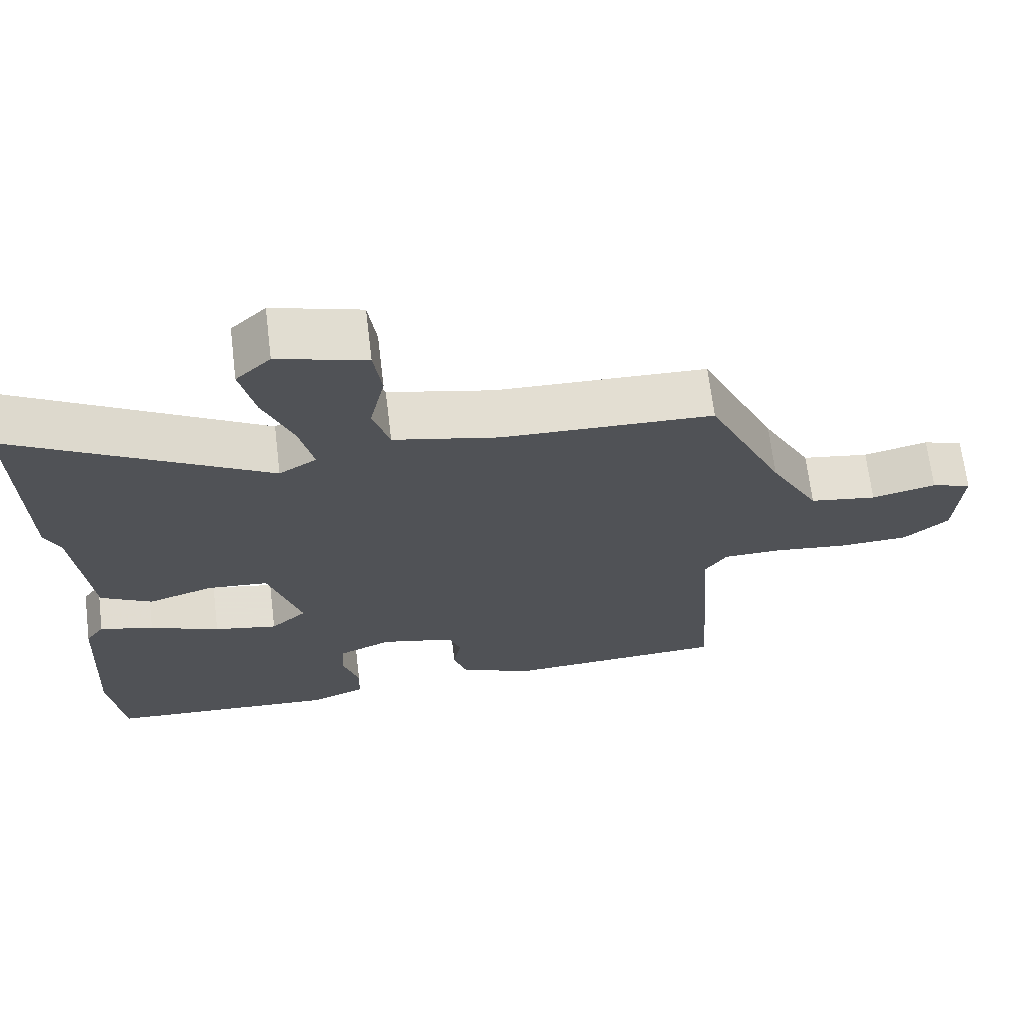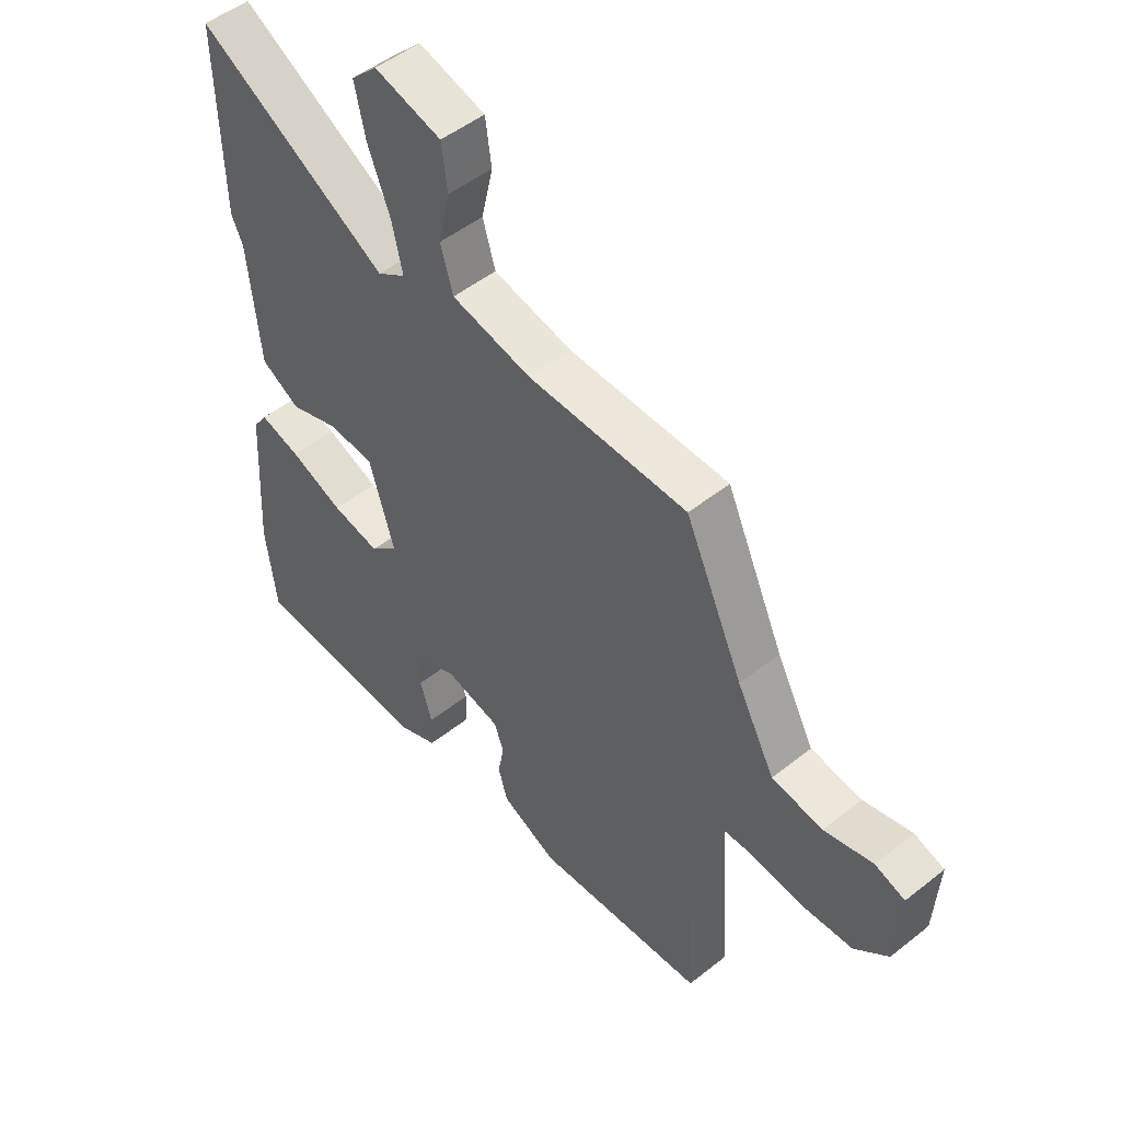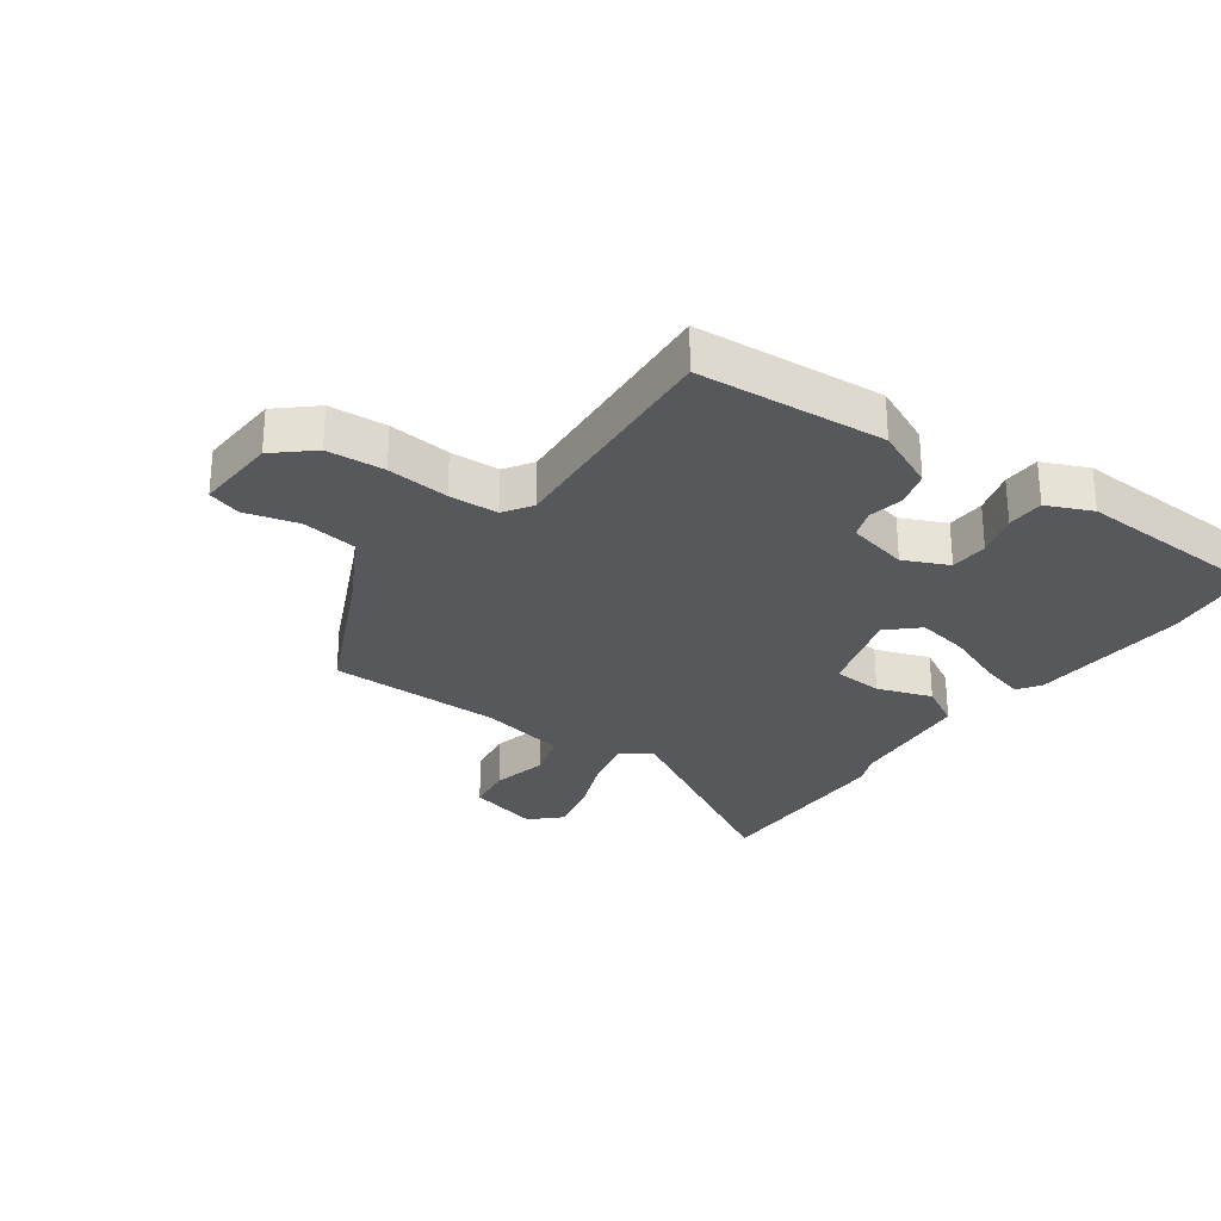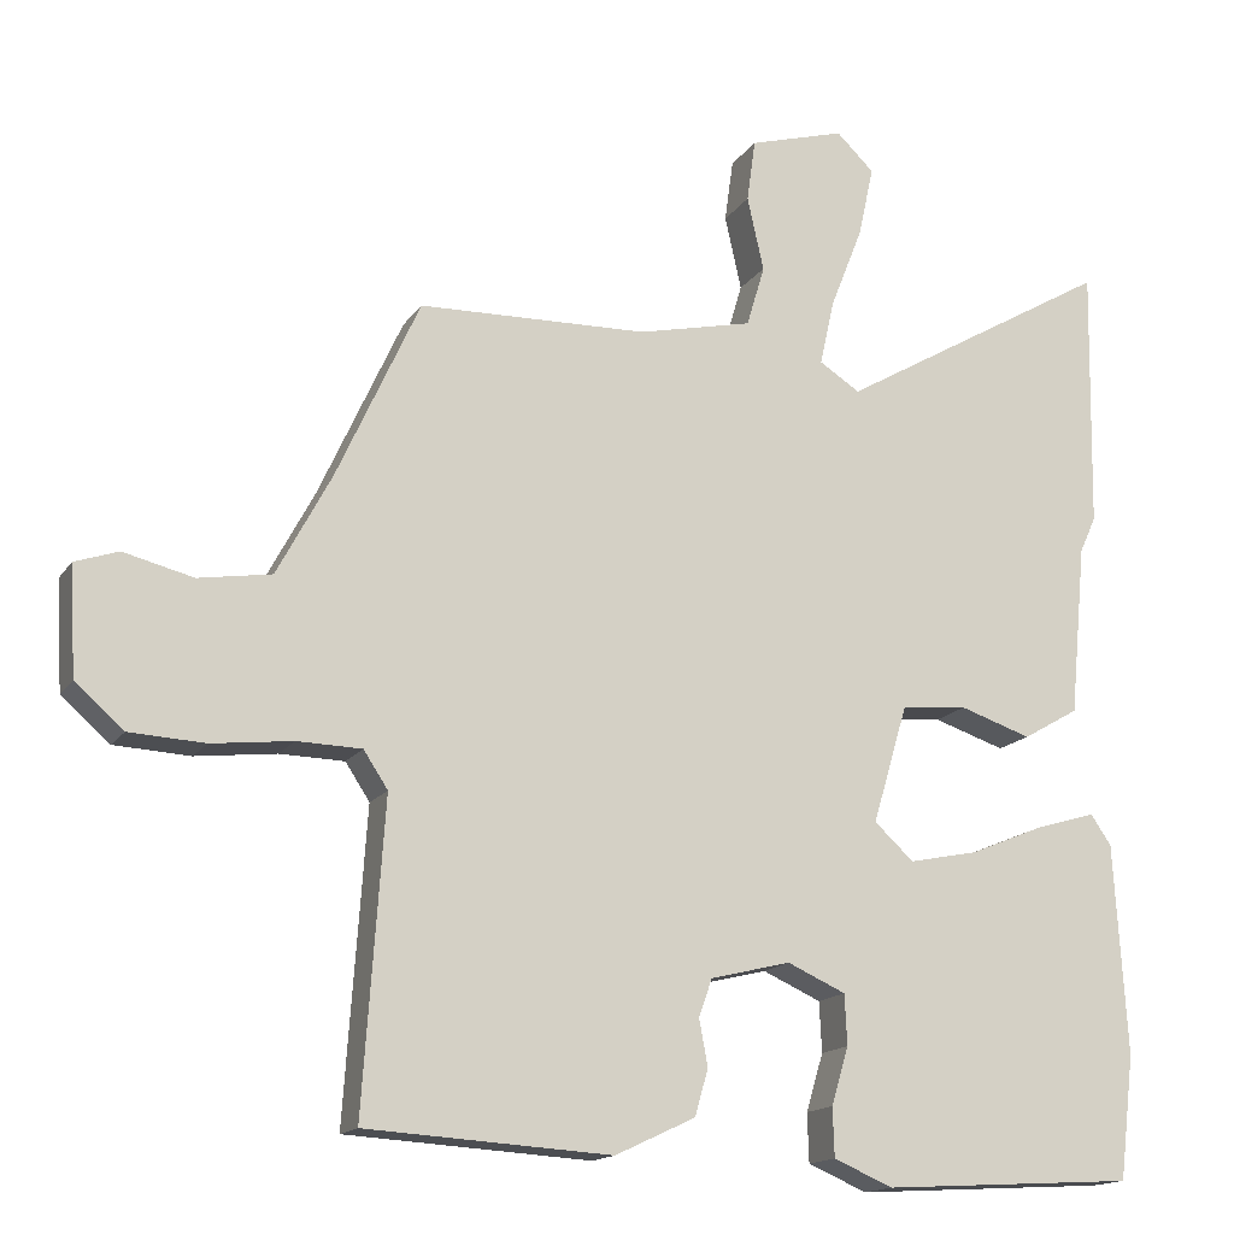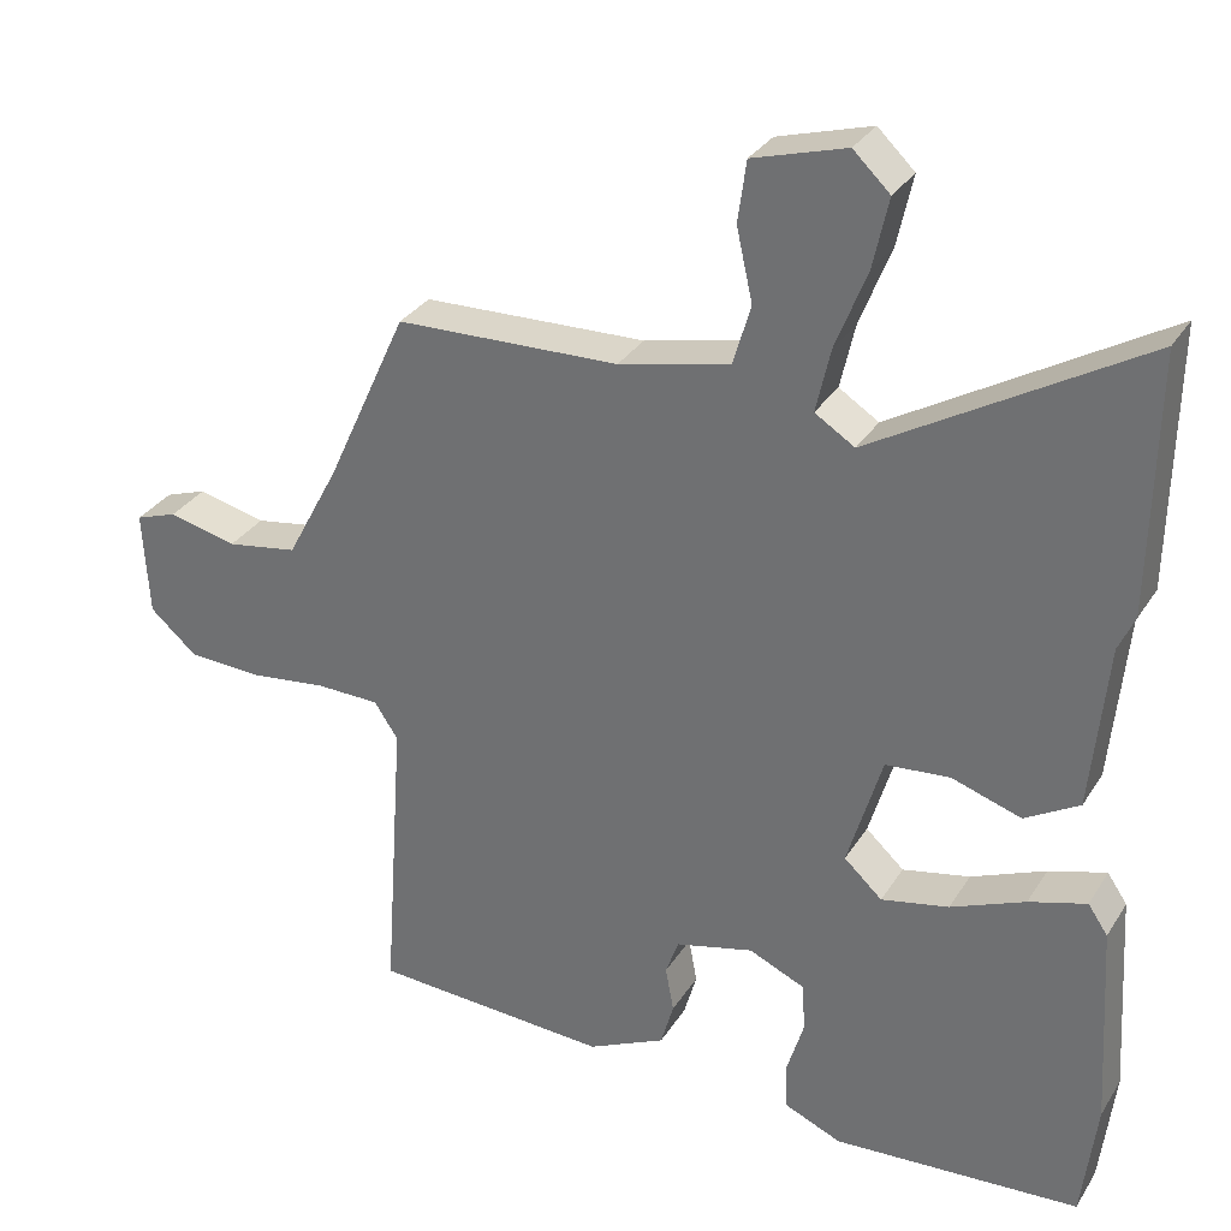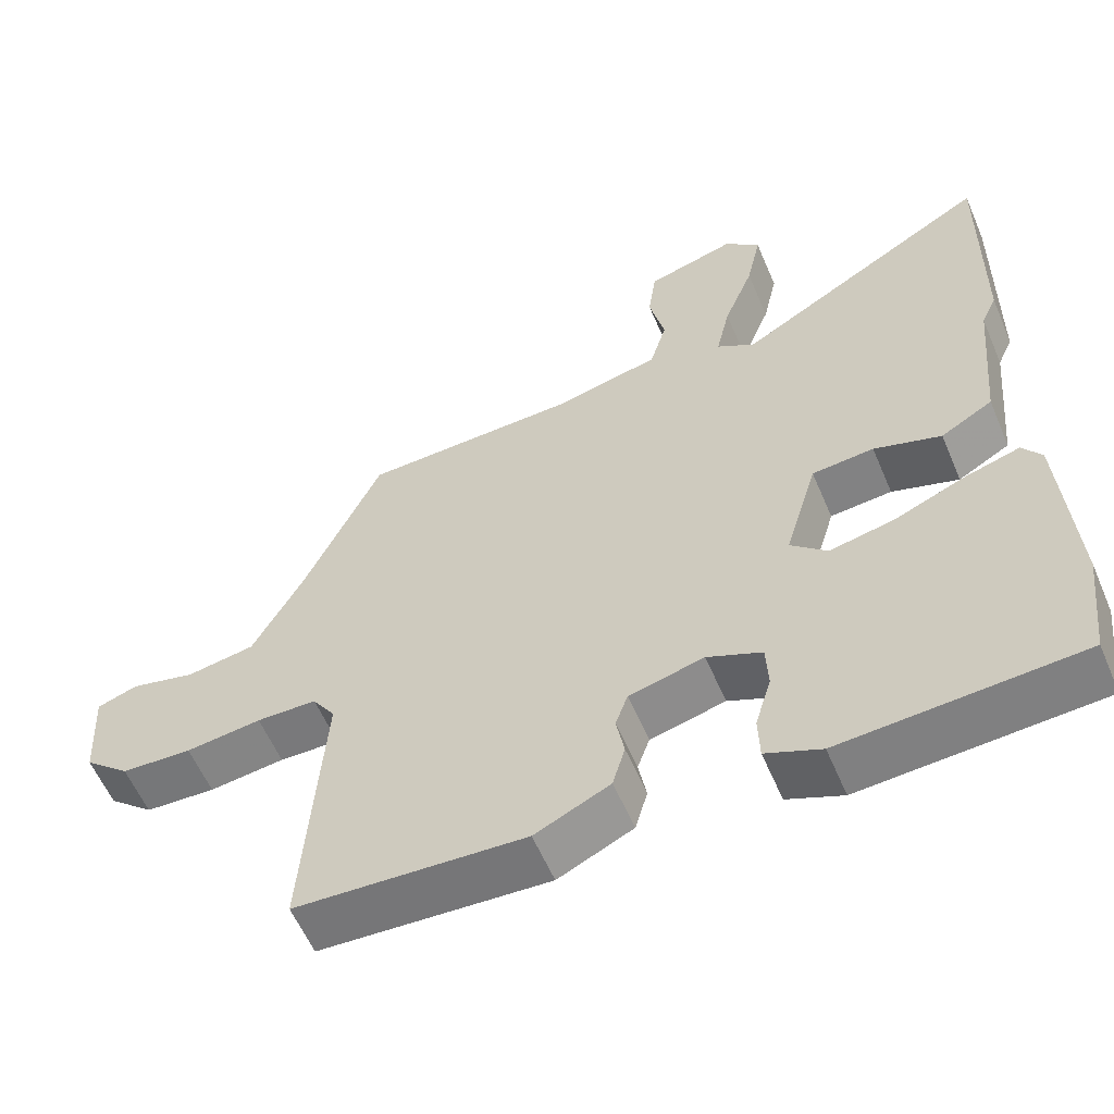
<metadata>
{"format":"obj","ext":"obj","renderer":"f3d","projection":"perspective","resolution":1024,"background":"white","views":[{"elev":68.3,"azim":-7.0,"up":"+Z"},{"elev":49.6,"azim":48.7,"up":"+Z"},{"elev":-27.7,"azim":144.8,"up":"+Y"},{"elev":-15.6,"azim":157.7,"up":"+Z"},{"elev":31.0,"azim":-153.2,"up":"+Z"},{"elev":-58.6,"azim":-156.9,"up":"+Z"}]}
</metadata>
<code>
v -0.497 0.07 -0.523
v -0.516 0.07 -0.366
v -0.5 0.07 -0.099
v -0.474 0.07 -0.061
v -0.399 0.07 -0.083
v -0.302 0.07 -0.123
v -0.214 0.07 -0.141
v -0.164 0.07 -0.095
v -0.209 0.07 0.056
v -0.293 0.07 0.063
v -0.384 0.07 0.033
v -0.455 0.07 0.074
v -0.476 0.07 0.292
v -0.497 0.07 0.338
v -0.503 0.07 0.673
v -0.153 0.07 0.469
v -0.101 0.07 0.502
v -0.12 0.07 0.586
v -0.161 0.07 0.69
v -0.181 0.07 0.781
v -0.133 0.07 0.827
v -0.011 0.07 0.792
v 0 0.07 0.712
v -0.021 0.07 0.618
v 0.002 0.07 0.54
v 0.148 0.07 0.507
v 0.44 0.07 0.499
v 0.546 0.07 0.267
v 0.615 0.07 0.138
v 0.708 0.07 0.123
v 0.797 0.07 0.145
v 0.852 0.07 0.126
v 0.844 0.07 -0.012
v 0.782 0.07 -0.066
v 0.686 0.07 -0.071
v 0.583 0.07 -0.059
v 0.501 0.07 -0.061
v 0.47 0.07 -0.108
v 0.497 0.07 -0.498
v 0.185 0.07 -0.517
v 0.083 0.07 -0.469
v 0.066 0.07 -0.41
v 0.077 0.07 -0.351
v 0.06 0.07 -0.303
v -0.042 0.07 -0.278
v -0.116 0.07 -0.311
v -0.119 0.07 -0.375
v -0.097 0.07 -0.448
v -0.099 0.07 -0.51
v -0.174 0.07 -0.542
v -0.497 0 -0.523
v -0.516 0 -0.366
v -0.5 0 -0.099
v -0.474 0 -0.061
v -0.399 0 -0.083
v -0.302 0 -0.123
v -0.214 0 -0.141
v -0.164 0 -0.095
v -0.209 0 0.056
v -0.293 0 0.063
v -0.384 0 0.033
v -0.455 0 0.074
v -0.476 0 0.292
v -0.497 0 0.338
v -0.503 0 0.673
v -0.153 0 0.469
v -0.101 0 0.502
v -0.12 0 0.586
v -0.161 0 0.69
v -0.181 0 0.781
v -0.133 0 0.827
v -0.011 0 0.792
v 0 0 0.712
v -0.021 0 0.618
v 0.002 0 0.54
v 0.148 0 0.507
v 0.44 0 0.499
v 0.546 0 0.267
v 0.615 0 0.138
v 0.708 0 0.123
v 0.797 0 0.145
v 0.852 0 0.126
v 0.844 0 -0.012
v 0.782 0 -0.066
v 0.686 0 -0.071
v 0.583 0 -0.059
v 0.501 0 -0.061
v 0.47 0 -0.108
v 0.497 0 -0.498
v 0.185 0 -0.517
v 0.083 0 -0.469
v 0.066 0 -0.41
v 0.077 0 -0.351
v 0.06 0 -0.303
v -0.042 0 -0.278
v -0.116 0 -0.311
v -0.119 0 -0.375
v -0.097 0 -0.448
v -0.099 0 -0.51
v -0.174 0 -0.542
f 4 5 6
f 3 4 6
f 2 3 6
f 1 2 6
f 50 1 6
f 49 50 6
f 48 49 6
f 47 48 6
f 46 47 6 7
f 45 46 7 8
f 44 45 8 9
f 41 42 43
f 40 41 43
f 39 40 43
f 38 39 43
f 37 38 43 44
f 34 35 36
f 33 34 36
f 32 33 36
f 31 32 36
f 30 31 36
f 29 30 36 37
f 37 44 9
f 29 37 9
f 28 29 9
f 22 23 24
f 21 22 24
f 20 21 24
f 19 20 24
f 18 19 24
f 17 18 24 25
f 16 17 25 26
f 13 14 15 16
f 16 26 27
f 13 16 27
f 12 13 27
f 11 12 27
f 10 11 27
f 9 10 27 28
f 56 55 54
f 56 54 53
f 56 53 52
f 56 52 51
f 56 51 100
f 56 100 99
f 56 99 98
f 56 98 97
f 57 56 97 96
f 58 57 96 95
f 59 58 95 94
f 93 92 91
f 93 91 90
f 93 90 89
f 93 89 88
f 94 93 88 87
f 86 85 84
f 86 84 83
f 86 83 82
f 86 82 81
f 86 81 80
f 87 86 80 79
f 59 94 87
f 59 87 79
f 59 79 78
f 74 73 72
f 74 72 71
f 74 71 70
f 74 70 69
f 74 69 68
f 75 74 68 67
f 76 75 67 66
f 66 65 64 63
f 77 76 66
f 77 66 63
f 77 63 62
f 77 62 61
f 77 61 60
f 78 77 60 59
f 1 51 52 2
f 2 52 53 3
f 3 53 54 4
f 4 54 55 5
f 5 55 56 6
f 6 56 57 7
f 7 57 58 8
f 8 58 59 9
f 9 59 60 10
f 10 60 61 11
f 11 61 62 12
f 12 62 63 13
f 13 63 64 14
f 14 64 65 15
f 15 65 66 16
f 16 66 67 17
f 17 67 68 18
f 18 68 69 19
f 19 69 70 20
f 20 70 71 21
f 21 71 72 22
f 22 72 73 23
f 23 73 74 24
f 24 74 75 25
f 25 75 76 26
f 26 76 77 27
f 27 77 78 28
f 28 78 79 29
f 29 79 80 30
f 30 80 81 31
f 31 81 82 32
f 32 82 83 33
f 33 83 84 34
f 34 84 85 35
f 35 85 86 36
f 36 86 87 37
f 37 87 88 38
f 38 88 89 39
f 39 89 90 40
f 40 90 91 41
f 41 91 92 42
f 42 92 93 43
f 43 93 94 44
f 44 94 95 45
f 45 95 96 46
f 46 96 97 47
f 47 97 98 48
f 48 98 99 49
f 49 99 100 50
f 50 100 51 1

</code>
